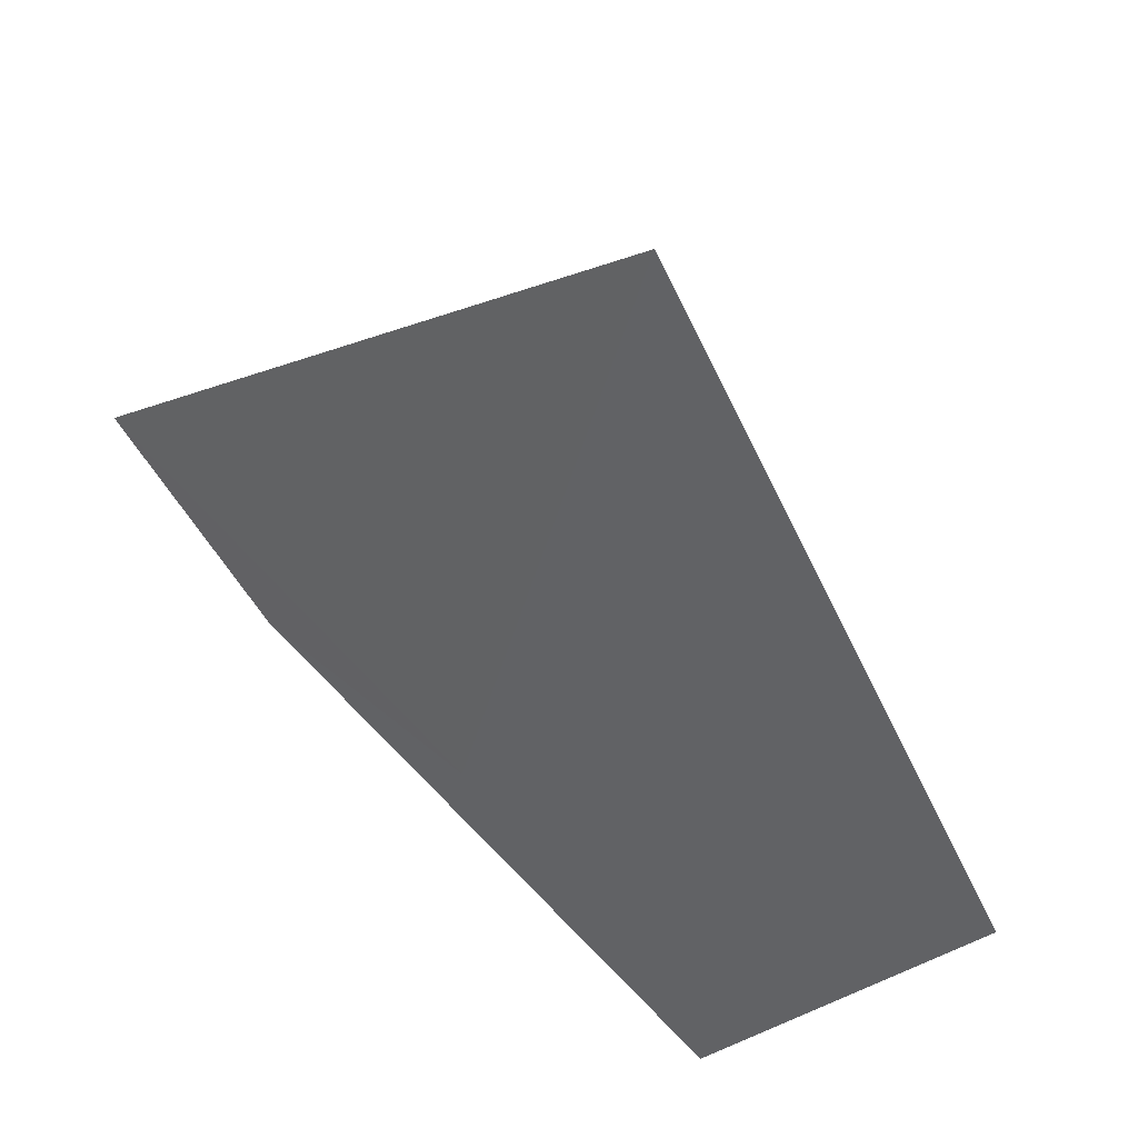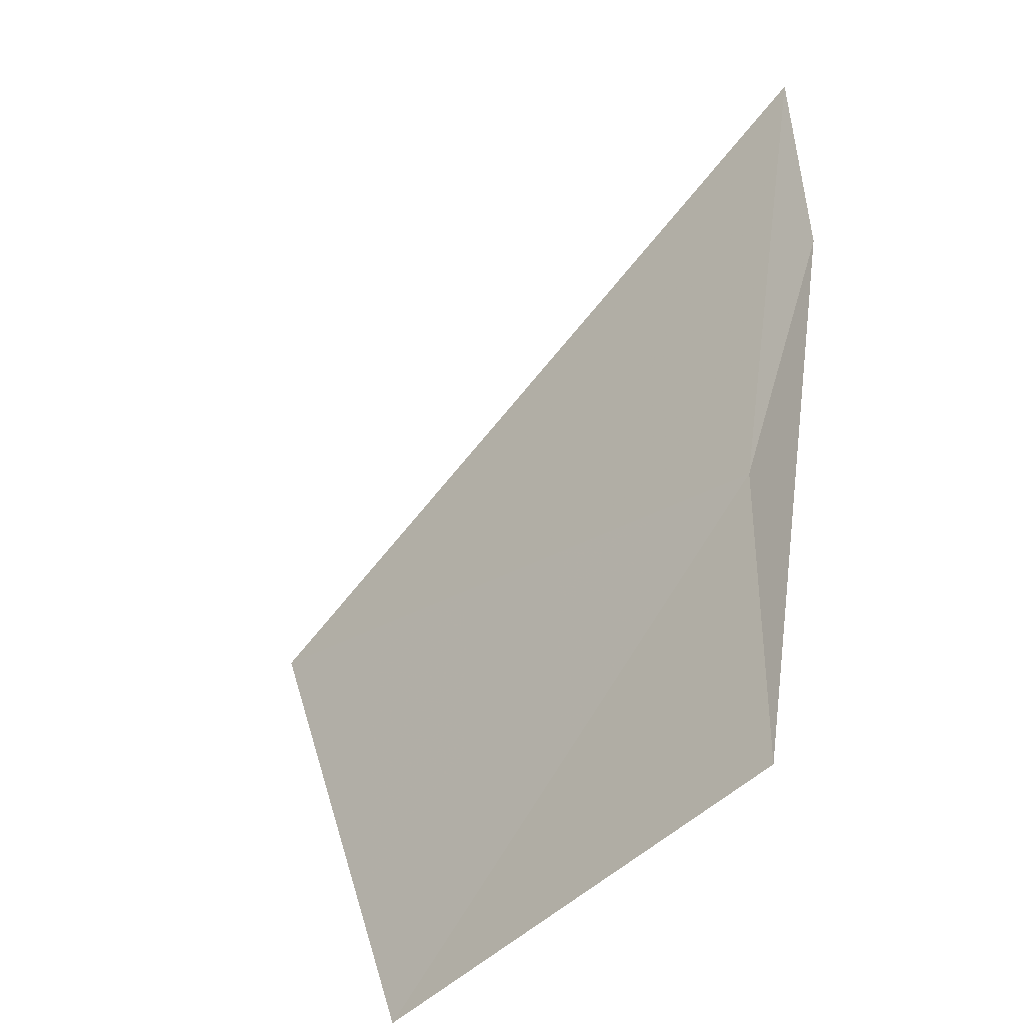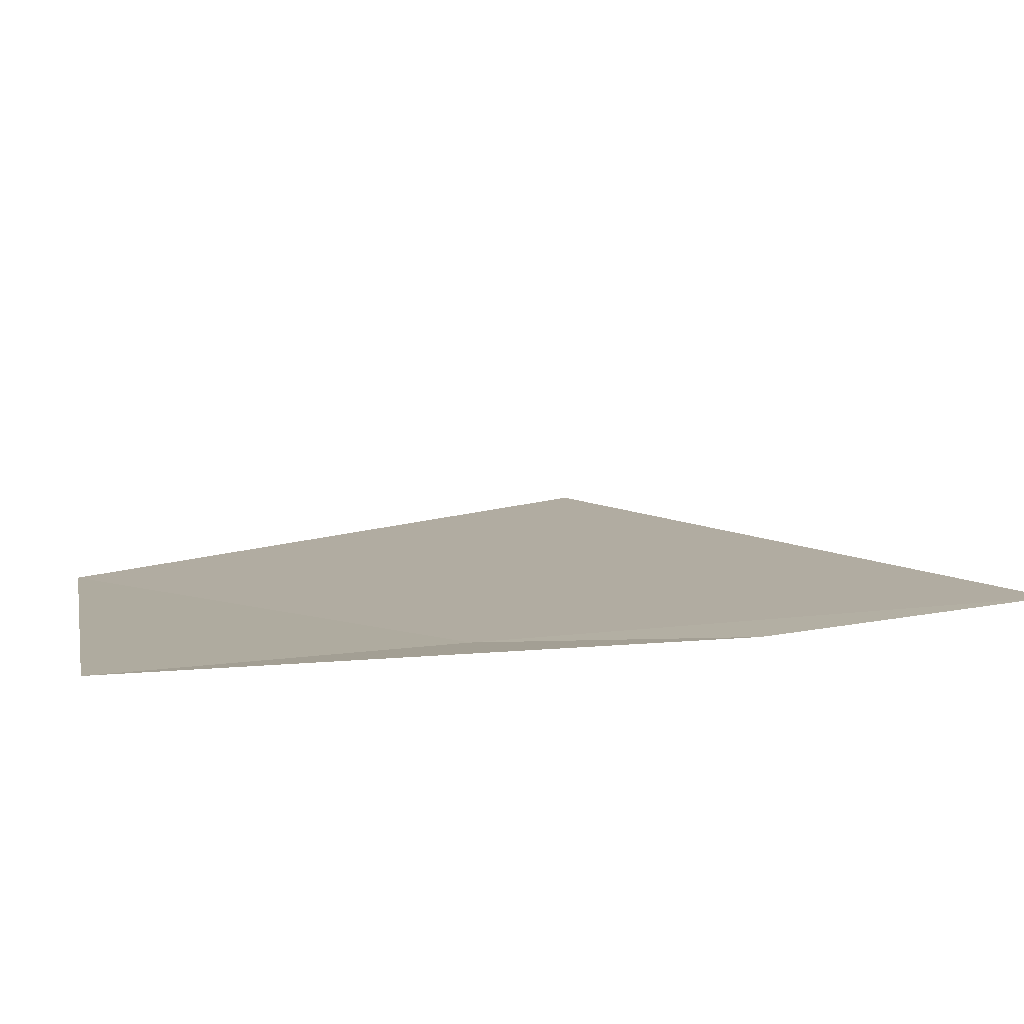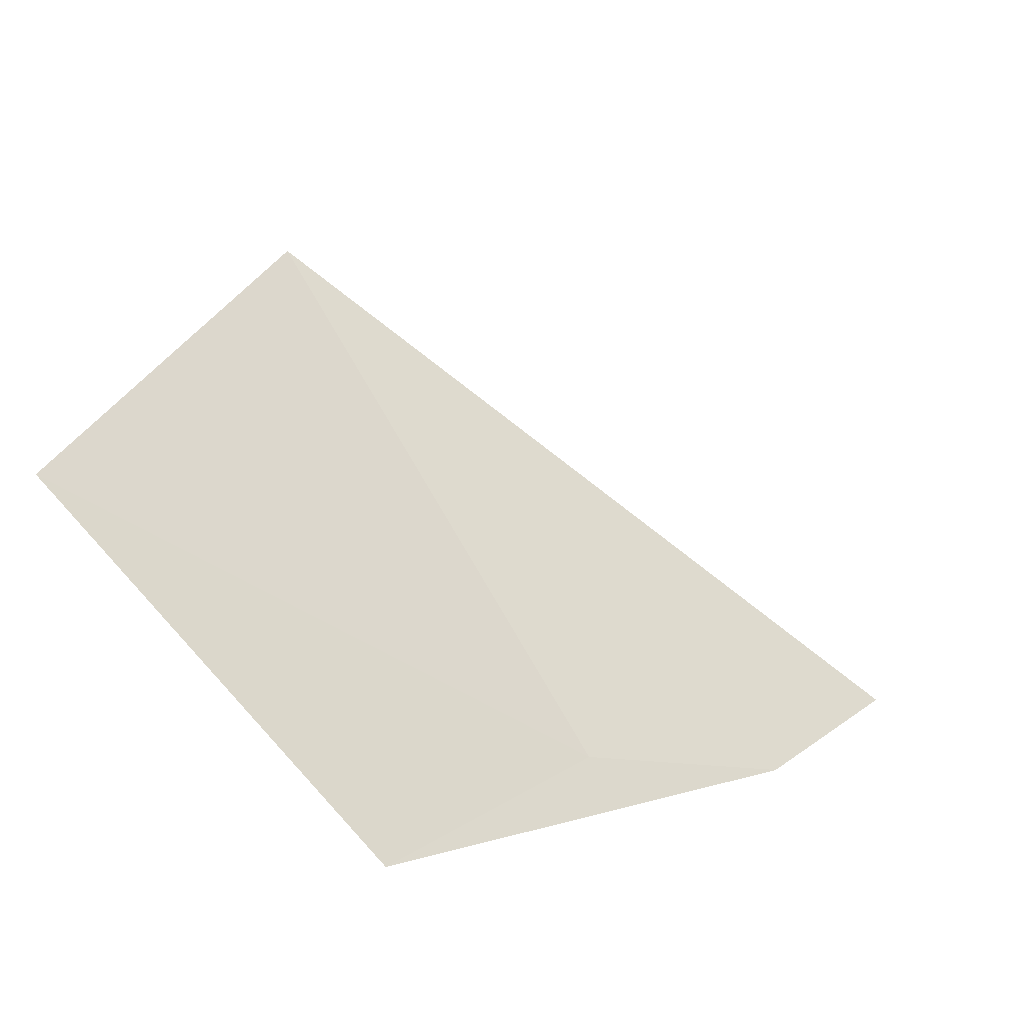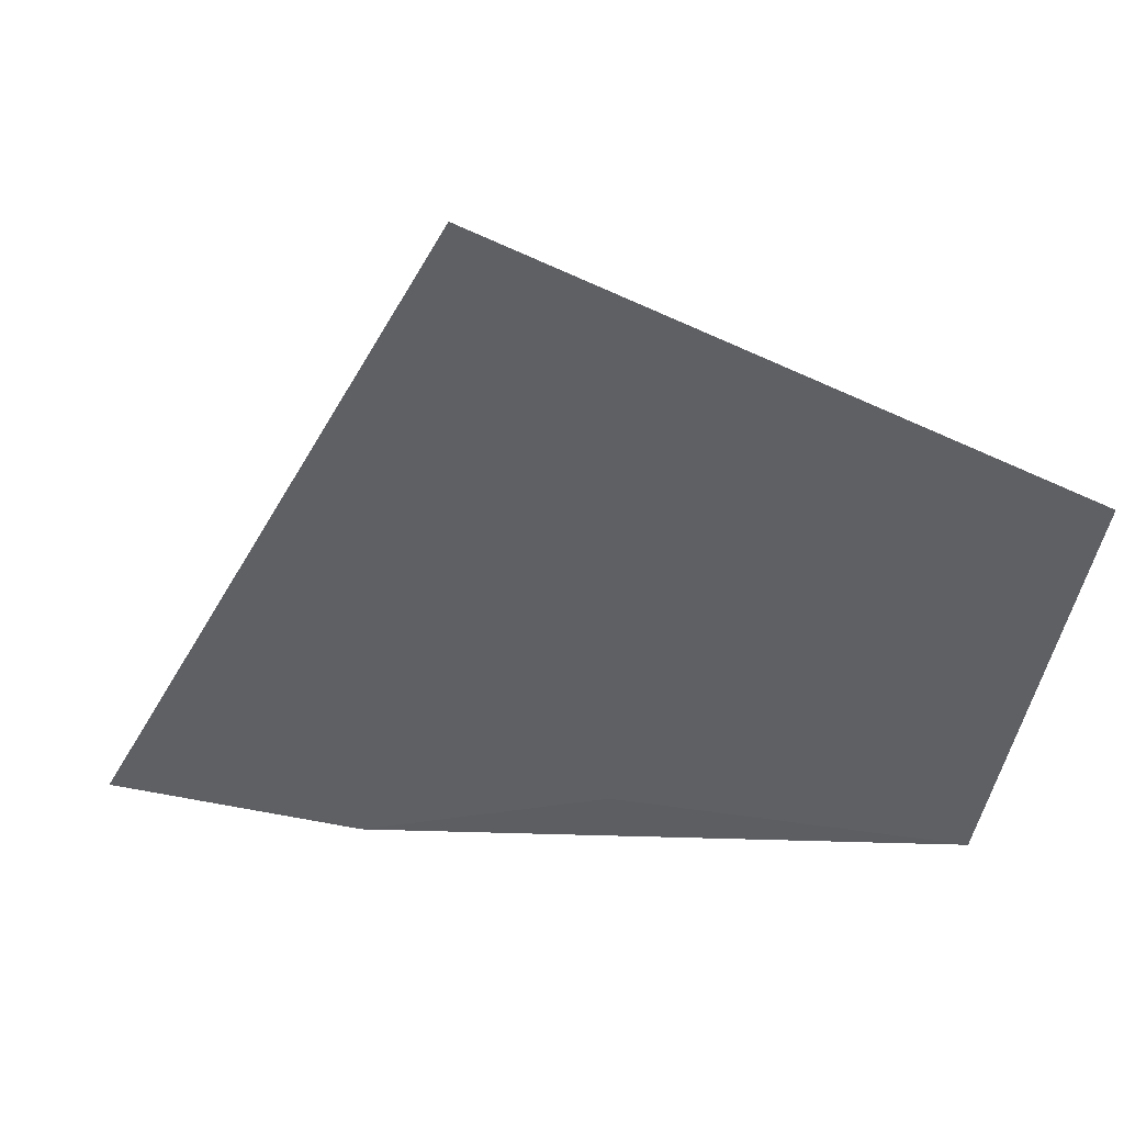
<metadata>
{"format":"obj","ext":"obj","renderer":"f3d","projection":"perspective","resolution":1024,"background":"white","views":[{"elev":-77.9,"azim":-41.0,"up":"+Y"},{"elev":30.1,"azim":98.4,"up":"+Y"},{"elev":-36.7,"azim":164.0,"up":"+Z"},{"elev":3.4,"azim":107.5,"up":"+Z"},{"elev":1.9,"azim":-11.9,"up":"+Z"}]}
</metadata>
<code>
v -5.715 -13.95 4.131
v -5.106 -14.1 4.053
v -5.106 -14.7 4.646
v -6.122 -14.7 5.056
v -6.571 -13.57 4.131
v -6.122 -13.69 4.053
f 1 3 2
f 1 4 3
f 1 6 5
f 1 2 6
f 1 5 4

</code>
